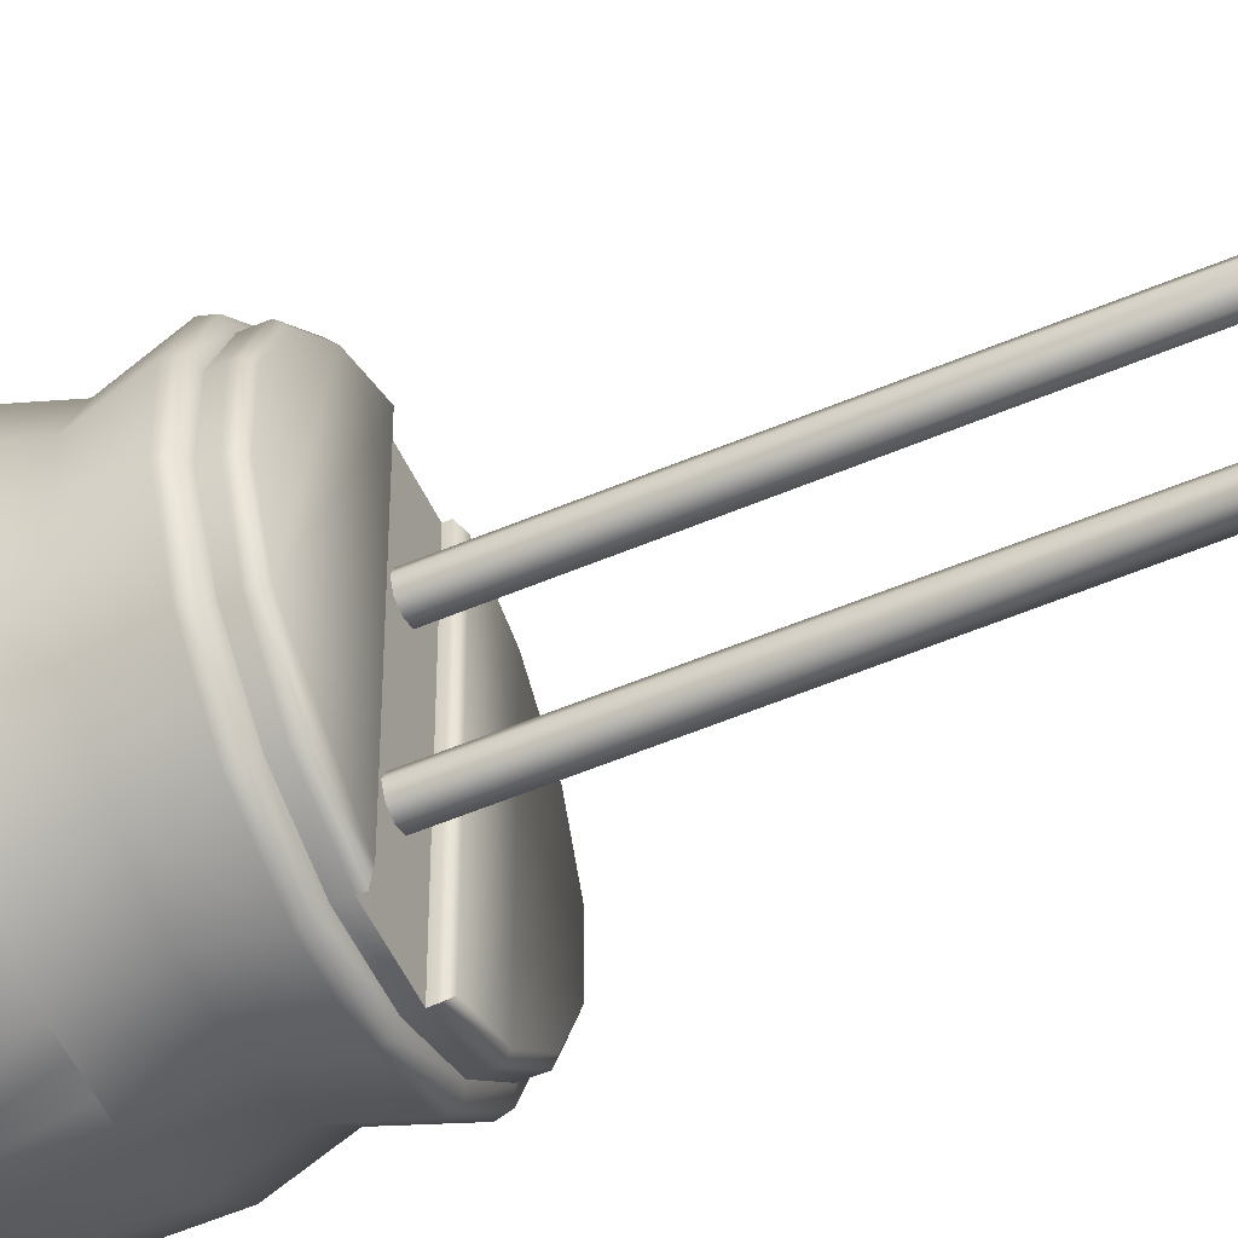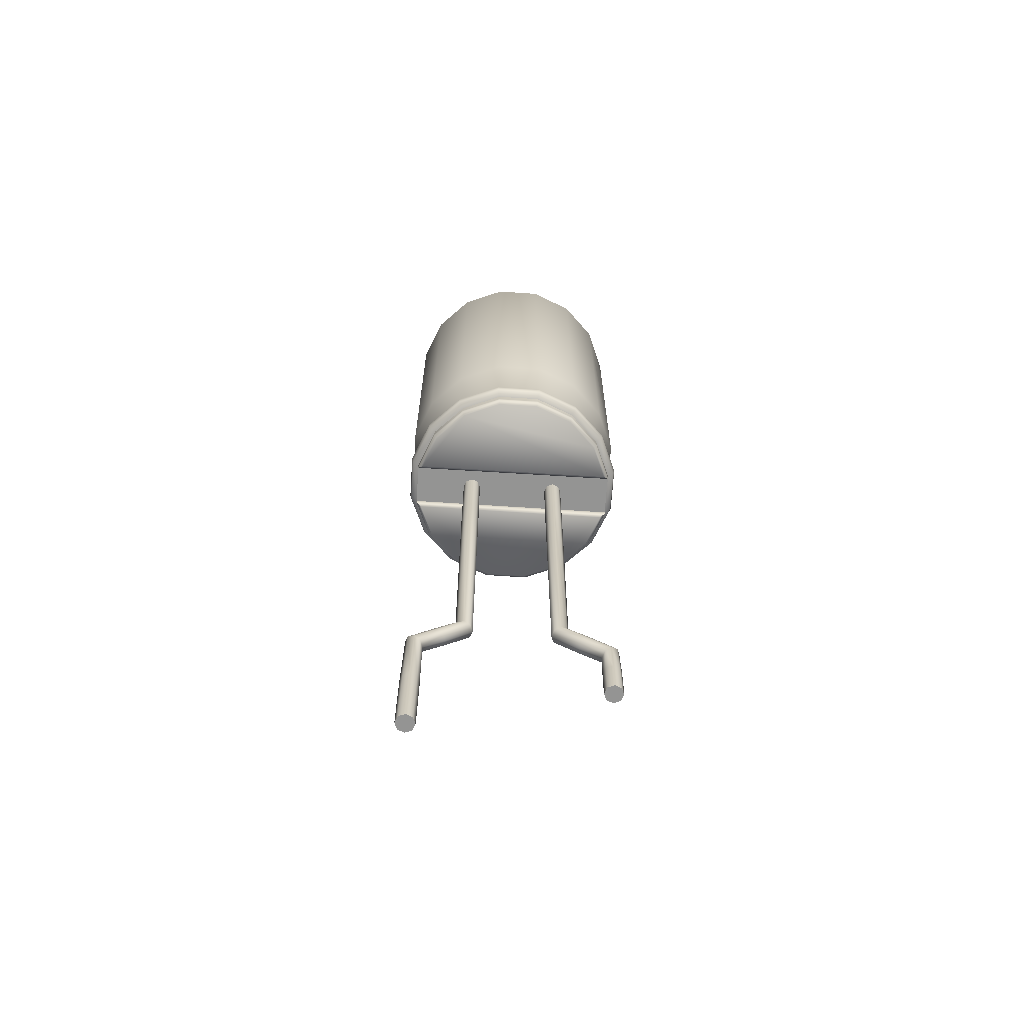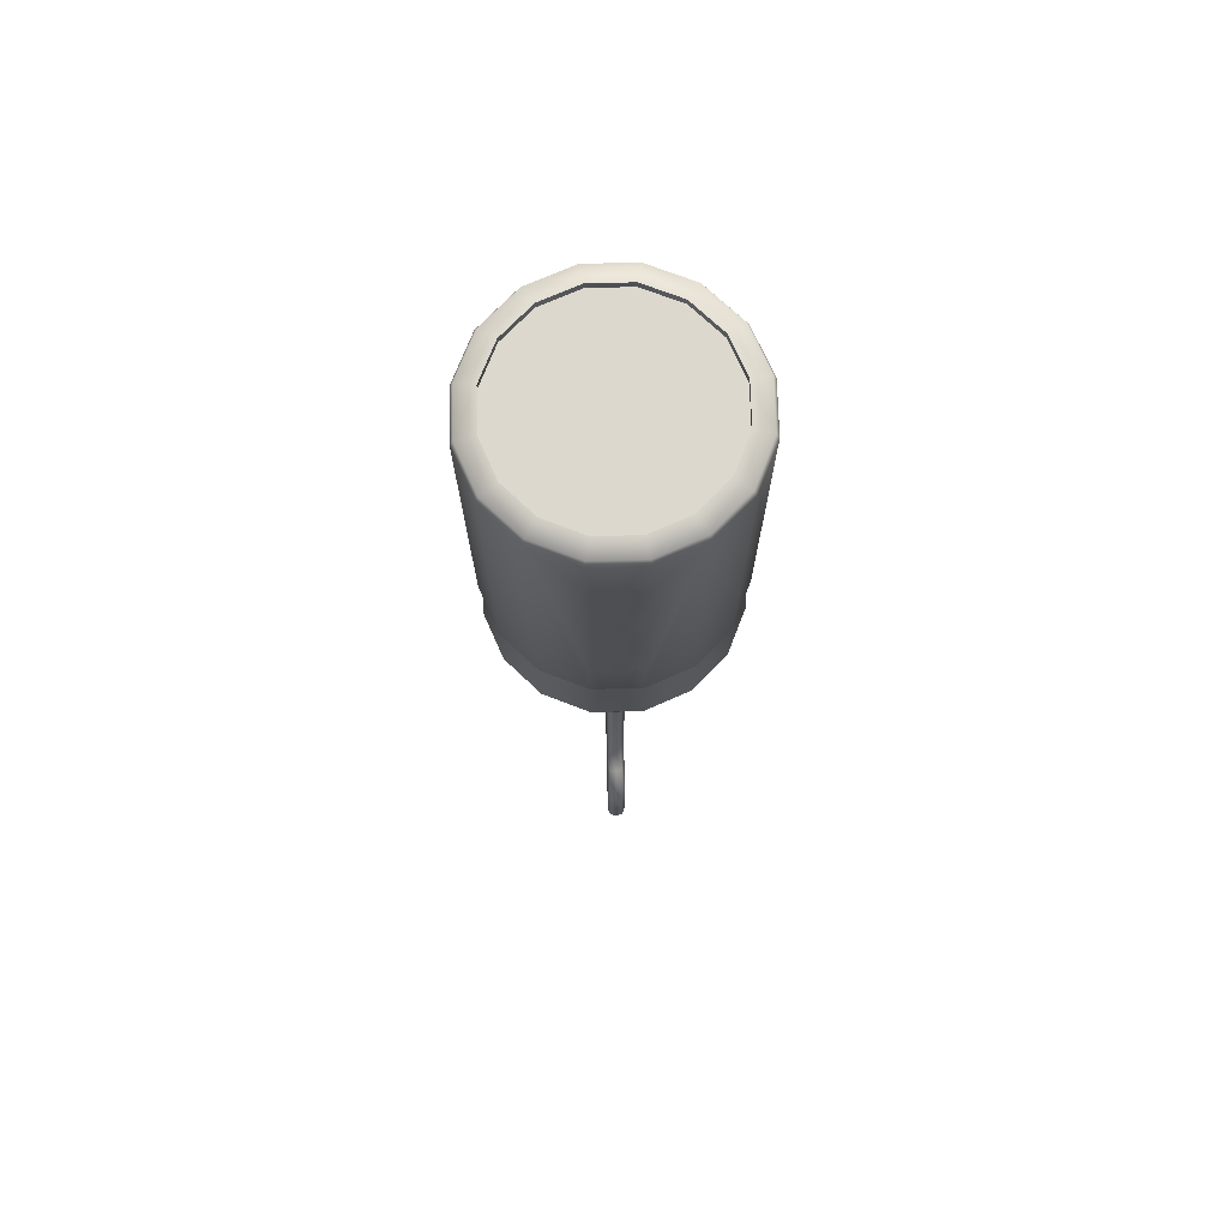
<metadata>
{"format":"obj","ext":"obj","renderer":"f3d","projection":"perspective","resolution":1024,"background":"white","views":[{"elev":-52.8,"azim":-65.3,"up":"+Z"},{"elev":-67.0,"azim":-93.8,"up":"+Y"},{"elev":72.1,"azim":-1.4,"up":"+Y"}]}
</metadata>
<code>
g default
v 0.005259 0.26 -0.02644
v 0.00634 0.2575 -0.03188
v 0.006191 0.2593 -0.03112
v 0.01498 0.26 -0.02241
v 0.01806 0.2575 -0.02702
v 0.01763 0.2593 -0.02638
v 0.02241 0.26 -0.01498
v 0.02702 0.2575 -0.01806
v 0.02638 0.2593 -0.01763
v 0.02644 0.26 -0.005259
v 0.03188 0.2575 -0.00634
v 0.03112 0.2593 -0.006191
v 0.02644 0.26 0.005259
v 0.03188 0.2575 0.00634
v 0.03112 0.2593 0.006191
v 0.02241 0.26 0.01498
v 0.02702 0.2575 0.01806
v 0.02638 0.2593 0.01763
v 0.01498 0.26 0.02241
v 0.01806 0.2575 0.02702
v 0.01763 0.2593 0.02638
v 0.006278 0.1526 -0.03156
v 0.00584 0.15 -0.02938
v 0.006186 0.1507 -0.0311
v 0.01788 0.1526 -0.02676
v 0.01664 0.15 -0.0249
v 0.01762 0.1507 -0.02637
v 0.02676 0.1526 -0.01788
v 0.0249 0.15 -0.01664
v 0.02637 0.1507 -0.01762
v 0.03156 0.1526 -0.006278
v 0.02938 0.15 -0.005843
v 0.0311 0.1507 -0.006186
v 0.03156 0.1526 0.006278
v 0.02938 0.15 0.005843
v 0.0311 0.1507 0.006186
v 0.02676 0.1526 0.01788
v 0.0249 0.15 0.01664
v 0.02637 0.1507 0.01762
v 0.01788 0.1526 0.02676
v 0.01664 0.15 0.0249
v 0.01762 0.1507 0.02637
v 0.006278 0.1724 -0.03156
v 0.005706 0.1625 -0.02869
v 0.01788 0.1724 -0.02676
v 0.01625 0.1625 -0.02432
v 0.02676 0.1724 -0.01788
v 0.02432 0.1625 -0.01625
v 0.03156 0.1724 -0.006278
v 0.02869 0.1625 -0.005706
v 0.03156 0.1724 0.006278
v 0.02869 0.1625 0.005706
v 0.02676 0.1724 0.01788
v 0.02432 0.1625 0.01625
v 0.01788 0.1724 0.02676
v 0.01625 0.1625 0.02432
v 0.005843 0.148 -0.02938
v 0.01664 0.148 -0.0249
v 0.0249 0.148 -0.01664
v 0.02938 0.148 -0.005843
v 0.02938 0.148 0.005843
v 0.0249 0.148 0.01664
v 0.01664 0.148 0.0249
v -0.005259 0.26 -0.02644
v -0.00634 0.2575 -0.03188
v -0.006191 0.2593 -0.03112
v -0.01498 0.26 -0.02241
v -0.01806 0.2575 -0.02702
v -0.01763 0.2593 -0.02638
v -0.02241 0.26 -0.01498
v -0.02702 0.2575 -0.01806
v -0.02638 0.2593 -0.01763
v -0.02644 0.26 -0.005259
v -0.03188 0.2575 -0.00634
v -0.03112 0.2593 -0.006191
v -0.02644 0.26 0.005259
v -0.03188 0.2575 0.00634
v -0.03112 0.2593 0.006191
v -0.02241 0.26 0.01498
v -0.02702 0.2575 0.01806
v -0.02638 0.2593 0.01763
v -0.01498 0.26 0.02241
v -0.01806 0.2575 0.02702
v -0.01763 0.2593 0.02638
v -0.005259 0.26 0.02644
v -0.00634 0.2575 0.03188
v -0.006191 0.2593 0.03112
v 0.005259 0.26 0.02644
v 0.00634 0.2575 0.03188
v 0.006191 0.2593 0.03112
v -0.006278 0.1526 -0.03156
v -0.00568 0.15 -0.02937
v -0.006186 0.1507 -0.0311
v -0.01788 0.1526 -0.02676
v -0.01664 0.15 -0.0249
v -0.01762 0.1507 -0.02637
v -0.02676 0.1526 -0.01788
v -0.0249 0.15 -0.01664
v -0.02637 0.1507 -0.01762
v -0.03156 0.1526 -0.006278
v -0.02938 0.15 -0.005843
v -0.0311 0.1507 -0.006186
v -0.03156 0.1526 0.006278
v -0.02938 0.15 0.005843
v -0.0311 0.1507 0.006186
v -0.02676 0.1526 0.01788
v -0.0249 0.15 0.01664
v -0.02637 0.1507 0.01762
v -0.01788 0.1526 0.02676
v -0.01664 0.15 0.0249
v -0.01762 0.1507 0.02637
v -0.006278 0.1526 0.03156
v -0.005843 0.15 0.02938
v -0.006186 0.1507 0.0311
v 0.006278 0.1526 0.03156
v 0.005843 0.15 0.02938
v 0.006186 0.1507 0.0311
v -0.006278 0.1724 -0.03156
v -0.005706 0.1625 -0.02869
v -0.01788 0.1724 -0.02676
v -0.01625 0.1625 -0.02432
v -0.02676 0.1724 -0.01788
v -0.02432 0.1625 -0.01625
v -0.03156 0.1724 -0.006278
v -0.02869 0.1625 -0.005706
v -0.03156 0.1724 0.006278
v -0.02869 0.1625 0.005706
v -0.02676 0.1724 0.01788
v -0.02432 0.1625 0.01625
v -0.01788 0.1724 0.02676
v -0.01625 0.1625 0.02432
v -0.006278 0.1724 0.03156
v -0.005706 0.1625 0.02869
v 0.006278 0.1724 0.03156
v 0.005706 0.1625 0.02869
v -0.00568 0.148 -0.02937
v -0.01664 0.148 -0.0249
v -0.0249 0.148 -0.01664
v -0.02938 0.148 -0.005843
v -0.02938 0.148 0.005843
v -0.0249 0.148 0.01664
v -0.01664 0.148 0.0249
v 0.005259 0.258 -0.02644
v 0.01498 0.258 -0.02241
v 0.02241 0.258 -0.01498
v 0.02644 0.258 -0.005259
v 0.02644 0.258 0.005259
v 0.02241 0.258 0.01498
v 0.01498 0.258 0.02241
v -0.005259 0.258 -0.02644
v -0.01498 0.258 -0.02241
v -0.02241 0.258 -0.01498
v -0.02644 0.258 -0.005259
v -0.02644 0.258 0.005259
v -0.02241 0.258 0.01498
v -0.01498 0.258 0.02241
v -0.005259 0.258 0.02644
v 0.005259 0.258 0.02644
v -0.005843 0.148 0.02938
v 0.005843 0.148 0.02938
v 0.006843 0.146 -0.02788
v 0.005843 0.147 -0.02938
v 0.01664 0.147 -0.0249
v 0.01607 0.146 -0.02406
v 0.0249 0.147 -0.01664
v 0.02406 0.146 -0.01607
v 0.02938 0.147 -0.005843
v 0.02838 0.146 -0.005644
v 0.02938 0.147 0.005843
v 0.02838 0.146 0.005644
v 0.0249 0.147 0.01664
v 0.02406 0.146 0.01607
v 0.01607 0.146 0.02406
v 0.01664 0.147 0.0249
v 0.005843 0.147 0.02938
v 0.006843 0.146 0.02788
v -0.01607 0.146 -0.02405
v -0.01664 0.147 -0.0249
v -0.02406 0.146 -0.01607
v -0.0249 0.147 -0.01664
v -0.02838 0.146 -0.005644
v -0.02938 0.147 -0.005843
v -0.02838 0.146 0.005644
v -0.02938 0.147 0.005843
v -0.02406 0.146 0.01607
v -0.0249 0.147 0.01664
v -0.01607 0.146 0.02406
v -0.01664 0.147 0.0249
v -0.006839 0.146 0.02788
v -0.005843 0.147 0.02938
v -0.006687 0.146 -0.02789
v -0.005681 0.147 -0.02937
v 0.002113 0.2575 -0.03188
v -0.002114 0.2575 -0.03188
v -0.00632 0.2291 -0.03177
v -0.006299 0.2008 -0.03167
v 0.00632 0.2291 -0.03177
v 0.006299 0.2008 -0.03167
v 0.00632 0.2291 0.03177
v 0.006299 0.2008 0.03167
v -0.002093 0.1724 -0.03156
v 0.002093 0.1724 -0.03156
v 0.002113 0.2575 0.03188
v -0.002113 0.2575 0.03188
v -0.00632 0.2291 0.03177
v -0.006299 0.2008 0.03167
v -0.002093 0.1724 0.03156
v 0.002093 0.1724 0.03156
v -0.002107 0.2291 0.03177
v 0.002107 0.2291 0.03177
v -0.0021 0.2008 0.03167
v 0.0021 0.2008 0.03167
v 0.00633 0.2433 0.03182
v -0.00633 0.2433 0.03182
v -0.00211 0.2433 0.03182
v 0.00211 0.2433 0.03182
v 0.006309 0.215 0.03172
v -0.006309 0.215 0.03172
v -0.002103 0.215 0.03172
v 0.002103 0.215 0.03172
v 0.006288 0.1866 0.03161
v -0.006288 0.1866 0.03161
v -0.002096 0.1866 0.03161
v 0.002096 0.1866 0.03161
v -0.001768 0 -0.02323
v -0.0025 0 -0.025
v -0.001768 0 -0.02677
v 0 0 -0.0275
v 0.001768 0 -0.02677
v 0.0025 0 -0.025
v 0.001768 0 -0.02323
v 0 0 -0.0225
v -0.001768 0.15 -0.01073
v -0.0025 0.15 -0.0125
v -0.001768 0.15 -0.01427
v 0 0.15 -0.015
v 0.001768 0.15 -0.01427
v 0.0025 0.15 -0.0125
v 0.001768 0.15 -0.01073
v 0 0.15 -0.01
v -0.001768 0.01998 0.02677
v -0.0025 0.02 0.025
v -0.001768 0.02002 0.02323
v 0 0.02003 0.0225
v 0.001768 0.02002 0.02323
v 0.0025 0.02 0.025
v 0.001768 0.01998 0.02677
v 0 0.01997 0.0275
v -0.001768 0.15 0.01427
v -0.0025 0.15 0.0125
v -0.001768 0.15 0.01073
v 0 0.15 0.01
v 0.001768 0.15 0.01073
v 0.0025 0.15 0.0125
v 0.001768 0.15 0.01427
v 0 0.15 0.015
v -0.001768 0.15 0.01427
v -0.0025 0.15 0.0125
v -0.001768 0.15 0.01073
v 0 0.15 0.01
v 0.001768 0.15 0.01073
v 0.0025 0.15 0.0125
v 0.001768 0.15 0.01427
v 0 0.15 0.015
v -0.001768 0.125 0.01427
v -0.0025 0.125 0.0125
v -0.001768 0.125 0.01073
v 0 0.125 0.01
v 0.001768 0.125 0.01073
v 0.0025 0.125 0.0125
v 0.001768 0.125 0.01427
v 0 0.125 0.015
v -0.001768 0.05077 0.01409
v -0.0025 0.05 0.0125
v -0.001768 0.04923 0.01091
v 0 0.04891 0.01025
v 0.001768 0.04923 0.01091
v 0.0025 0.05 0.0125
v 0.001768 0.05077 0.01409
v 0 0.05109 0.01475
v -0.001768 0.04639 0.01994
v -0.0025 0.045 0.01885
v -0.001768 0.04361 0.01776
v 0 0.04304 0.0173
v 0.001768 0.04361 0.01776
v 0.0025 0.045 0.01885
v 0.001768 0.04639 0.01994
v 0 0.04696 0.0204
v -0.001768 0.04076 0.02679
v -0.0025 0.04 0.0252
v -0.001768 0.03924 0.02361
v 0 0.03892 0.02295
v 0.001768 0.03924 0.02361
v 0.0025 0.04 0.0252
v 0.001768 0.04076 0.02679
v 0 0.04108 0.02745
v -0.001768 0.02998 0.02687
v -0.0025 0.03 0.0251
v -0.001768 0.03002 0.02333
v 0 0.03002 0.0226
v 0.001768 0.03002 0.02333
v 0.0025 0.03 0.0251
v 0.001768 0.02998 0.02687
v 0 0.02998 0.0276
v -0.001768 0.01998 0.02677
v -0.0025 0.02 0.025
v -0.001768 0.02002 0.02323
v 0 0.02003 0.0225
v 0.001768 0.02002 0.02323
v 0.0025 0.02 0.025
v 0.001768 0.01998 0.02677
v 0 0.01997 0.0275
v -0.001768 0.15 -0.01073
v -0.0025 0.15 -0.0125
v -0.001768 0.15 -0.01427
v 0 0.15 -0.015
v 0.001768 0.15 -0.01427
v 0.0025 0.15 -0.0125
v 0.001768 0.15 -0.01073
v 0 0.15 -0.01
v -0.001768 0.125 -0.01073
v -0.0025 0.125 -0.0125
v -0.001768 0.125 -0.01427
v 0 0.125 -0.015
v 0.001768 0.125 -0.01427
v 0.0025 0.125 -0.0125
v 0.001768 0.125 -0.01073
v 0 0.125 -0.01
v -0.001768 0.04923 -0.01091
v -0.0025 0.05 -0.0125
v -0.001768 0.05077 -0.01409
v 0 0.05108 -0.01475
v 0.001768 0.05077 -0.01409
v 0.0025 0.05 -0.0125
v 0.001768 0.04923 -0.01091
v 0 0.04892 -0.01025
v -0.001768 0.04362 -0.01765
v -0.0025 0.045 -0.01875
v -0.001768 0.04638 -0.01985
v 0 0.04695 -0.02031
v 0.001768 0.04638 -0.01985
v 0.0025 0.045 -0.01875
v 0.001768 0.04362 -0.01765
v 0 0.04305 -0.01719
v -0.001768 0.03923 -0.02341
v -0.0025 0.04 -0.025
v -0.001768 0.04077 -0.02659
v 0 0.04108 -0.02725
v 0.001768 0.04077 -0.02659
v 0.0025 0.04 -0.025
v 0.001768 0.03923 -0.02341
v 0 0.03892 -0.02275
v -0.001768 0.02 -0.02323
v -0.0025 0.02 -0.025
v -0.001768 0.02 -0.02677
v 0 0.02 -0.0275
v 0.001768 0.02 -0.02677
v 0.0025 0.02 -0.025
v 0.001768 0.02 -0.02323
v 0 0.02 -0.0225
v -0.001768 0 -0.02323
v -0.0025 0 -0.025
v -0.001768 0 -0.02677
v 0 0 -0.0275
v 0.001768 0 -0.02677
v 0.0025 0 -0.025
v 0.001768 0 -0.02323
v 0 0 -0.0225
v 0.01666 0.258 -0.02495
v 0.005848 0.258 -0.02942
v 0.02494 0.258 -0.01667
v 0.02942 0.258 -0.005863
v 0.02942 0.258 0.005839
v 0.02495 0.258 0.01665
v -0.02494 0.258 0.01667
v -0.01666 0.258 0.02494
v -0.02942 0.258 0.005862
v 0.01668 0.258 0.02494
v 0.00586 0.258 0.02942
v -0.005848 0.258 0.02943
v -0.02943 0.258 -0.005842
v -0.02495 0.258 -0.01666
v -0.01667 0.258 -0.02493
v -0.005859 0.258 -0.02942
g Capacitor
f 2 193 194 65 66 3
f 3 66 64 1
f 5 2 3 6
f 6 3 1 4
f 8 5 6 9
f 9 6 4 7
f 11 8 9 12
f 12 9 7 10
f 14 11 12 15
f 15 12 10 13
f 17 14 15 18
f 18 15 13 16
f 20 17 18 21
f 21 18 16 19
f 89 20 21 90
f 90 21 19 88
f 35 38 62 61
f 91 22 24 93
f 93 24 23 92
f 22 25 27 24
f 24 27 26 23
f 25 28 30 27
f 27 30 29 26
f 28 31 33 30
f 30 33 32 29
f 31 34 36 33
f 33 36 35 32
f 34 37 39 36
f 36 39 38 35
f 37 40 42 39
f 39 42 41 38
f 40 115 117 42
f 42 117 116 41
f 26 29 59 58
f 40 56 135 115
f 55 134 135 56
f 37 54 56 40
f 20 89 213 199 217 200 221 134 55
f 53 55 56 54
f 34 52 54 37
f 17 20 55 53
f 51 53 54 52
f 31 50 52 34
f 14 17 53 51
f 49 51 52 50
f 28 48 50 31
f 11 14 51 49
f 47 49 50 48
f 25 46 48 28
f 8 11 49 47
f 45 47 48 46
f 22 44 46 25
f 5 8 47 45
f 43 45 46 44
f 91 119 44 22
f 2 5 45 43 198 197
f 118 201 202 43 44 119
f 138 180 182 139
f 23 26 58 57
f 32 35 61 60
f 41 116 160 63
f 92 23 57 136
f 29 32 60 59
f 38 41 63 62
f 162 175 160 57
f 59 60 167 165
f 60 61 169 167
f 61 62 171 169
f 62 63 174 171
f 160 175 174 63
f 68 69 66 65
f 69 67 64 66
f 71 72 69 68
f 72 70 67 69
f 74 75 72 71
f 75 73 70 72
f 77 78 75 74
f 78 76 73 75
f 80 81 78 77
f 81 79 76 78
f 83 84 81 80
f 84 82 79 81
f 86 87 84 83
f 87 85 82 84
f 89 90 87 86 204 203
f 90 88 85 87
f 107 141 142 110
f 91 93 96 94
f 93 92 95 96
f 94 96 99 97
f 96 95 98 99
f 97 99 102 100
f 99 98 101 102
f 100 102 105 103
f 102 101 104 105
f 103 105 108 106
f 105 104 107 108
f 106 108 111 109
f 108 107 110 111
f 109 111 114 112
f 111 110 113 114
f 112 114 117 115
f 114 113 116 117
f 98 138 139 101
f 112 115 135 133
f 132 133 135 134 208 207
f 109 112 133 131
f 224 208 134 221
f 130 131 133 132
f 106 109 131 129
f 83 130 132 222 206 218 205 214 86
f 128 129 131 130
f 103 106 129 127
f 80 128 130 83
f 126 127 129 128
f 100 103 127 125
f 77 126 128 80
f 124 125 127 126
f 97 100 125 123
f 74 124 126 77
f 122 123 125 124
f 94 97 123 121
f 71 122 124 74
f 120 121 123 122
f 91 94 121 119
f 68 120 122 71
f 118 119 121 120
f 65 195 196 118 120 68
f 95 137 138 98
f 104 140 141 107
f 113 159 160 116
f 92 136 137 95
f 101 139 140 104
f 110 142 159 113
f 136 192 178 137
f 139 182 184 140
f 140 184 186 141
f 141 186 188 142
f 142 188 190 159
f 190 192 136 159
f 88 19 149 158
f 67 70 152 151
f 76 79 155 154
f 1 64 150 143
f 10 7 145 146
f 19 16 148 149
f 64 67 151 150
f 73 76 154 153
f 82 85 157 156
f 7 4 144 145
f 16 13 147 148
f 70 73 153 152
f 79 82 156 155
f 85 88 158 157
f 4 1 143 144
f 13 10 146 147
f 137 178 180 138
f 57 58 163 162
f 58 59 165 163
f 159 136 57 160
f 164 161 162 163
f 166 164 163 165
f 168 166 165 167
f 170 168 167 169
f 172 170 169 171
f 173 172 171 174
f 174 175 176 173
f 161 176 175 162
f 164 166 168 170 172 173 176 161
f 180 178 177 179
f 182 180 179 181
f 184 182 181 183
f 186 184 183 185
f 188 186 185 187
f 190 188 187 189
f 178 192 191 177
f 189 191 192 190
f 179 177 191 189 187 185 183 181
f 216 210 199 213
f 220 212 200 217
f 214 205 209 215
f 215 209 210 216
f 218 206 211 219
f 219 211 212 220
f 222 132 207 223
f 223 207 208 224
f 215 216 213 89 203 204 86 214
f 219 220 217 199 210 209 205 218
f 223 224 221 200 212 211 206 222
f 198 43 202 201 118 196 195 65 194 193 2 197
f 227 225 226
f 228 225 227
f 228 232 225
f 229 232 228
f 229 231 232
f 230 231 229
f 233 235 234
f 233 236 235
f 240 236 233
f 240 237 236
f 239 237 240
f 239 238 237
f 241 247 248
f 242 247 241
f 242 246 247
f 243 246 242
f 243 245 246
f 244 245 243
f 249 251 250
f 249 252 251
f 256 252 249
f 256 253 252
f 255 253 256
f 255 254 253
f 257 265 272 264
f 258 266 265 257
f 259 267 266 258
f 260 268 267 259
f 261 269 268 260
f 262 270 269 261
f 263 271 270 262
f 264 272 271 263
f 265 273 280 272
f 266 274 273 265
f 267 275 274 266
f 268 276 275 267
f 269 277 276 268
f 270 278 277 269
f 271 279 278 270
f 272 280 279 271
f 273 281 288 280
f 274 282 281 273
f 275 283 282 274
f 276 284 283 275
f 277 285 284 276
f 278 286 285 277
f 279 287 286 278
f 280 288 287 279
f 281 289 296 288
f 282 290 289 281
f 283 291 290 282
f 284 292 291 283
f 285 293 292 284
f 286 294 293 285
f 287 295 294 286
f 288 296 295 287
f 289 297 304 296
f 290 298 297 289
f 291 299 298 290
f 292 300 299 291
f 293 301 300 292
f 294 302 301 293
f 295 303 302 294
f 296 304 303 295
f 297 305 312 304
f 298 306 305 297
f 299 307 306 298
f 300 308 307 299
f 301 309 308 300
f 302 310 309 301
f 303 311 310 302
f 304 312 311 303
f 313 321 328 320
f 314 322 321 313
f 315 323 322 314
f 316 324 323 315
f 317 325 324 316
f 318 326 325 317
f 319 327 326 318
f 320 328 327 319
f 321 329 336 328
f 322 330 329 321
f 323 331 330 322
f 324 332 331 323
f 325 333 332 324
f 326 334 333 325
f 327 335 334 326
f 328 336 335 327
f 329 337 344 336
f 330 338 337 329
f 331 339 338 330
f 332 340 339 331
f 333 341 340 332
f 334 342 341 333
f 335 343 342 334
f 336 344 343 335
f 337 345 352 344
f 338 346 345 337
f 339 347 346 338
f 340 348 347 339
f 341 349 348 340
f 342 350 349 341
f 343 351 350 342
f 344 352 351 343
f 345 353 360 352
f 346 354 353 345
f 347 355 354 346
f 348 356 355 347
f 349 357 356 348
f 350 358 357 349
f 351 359 358 350
f 352 360 359 351
f 353 361 368 360
f 354 362 361 353
f 355 363 362 354
f 356 364 363 355
f 357 365 364 356
f 358 366 365 357
f 359 367 366 358
f 360 368 367 359
f 369 370 384 383 382 381 377 375 376 380 379 378 374 373 372 371

</code>
